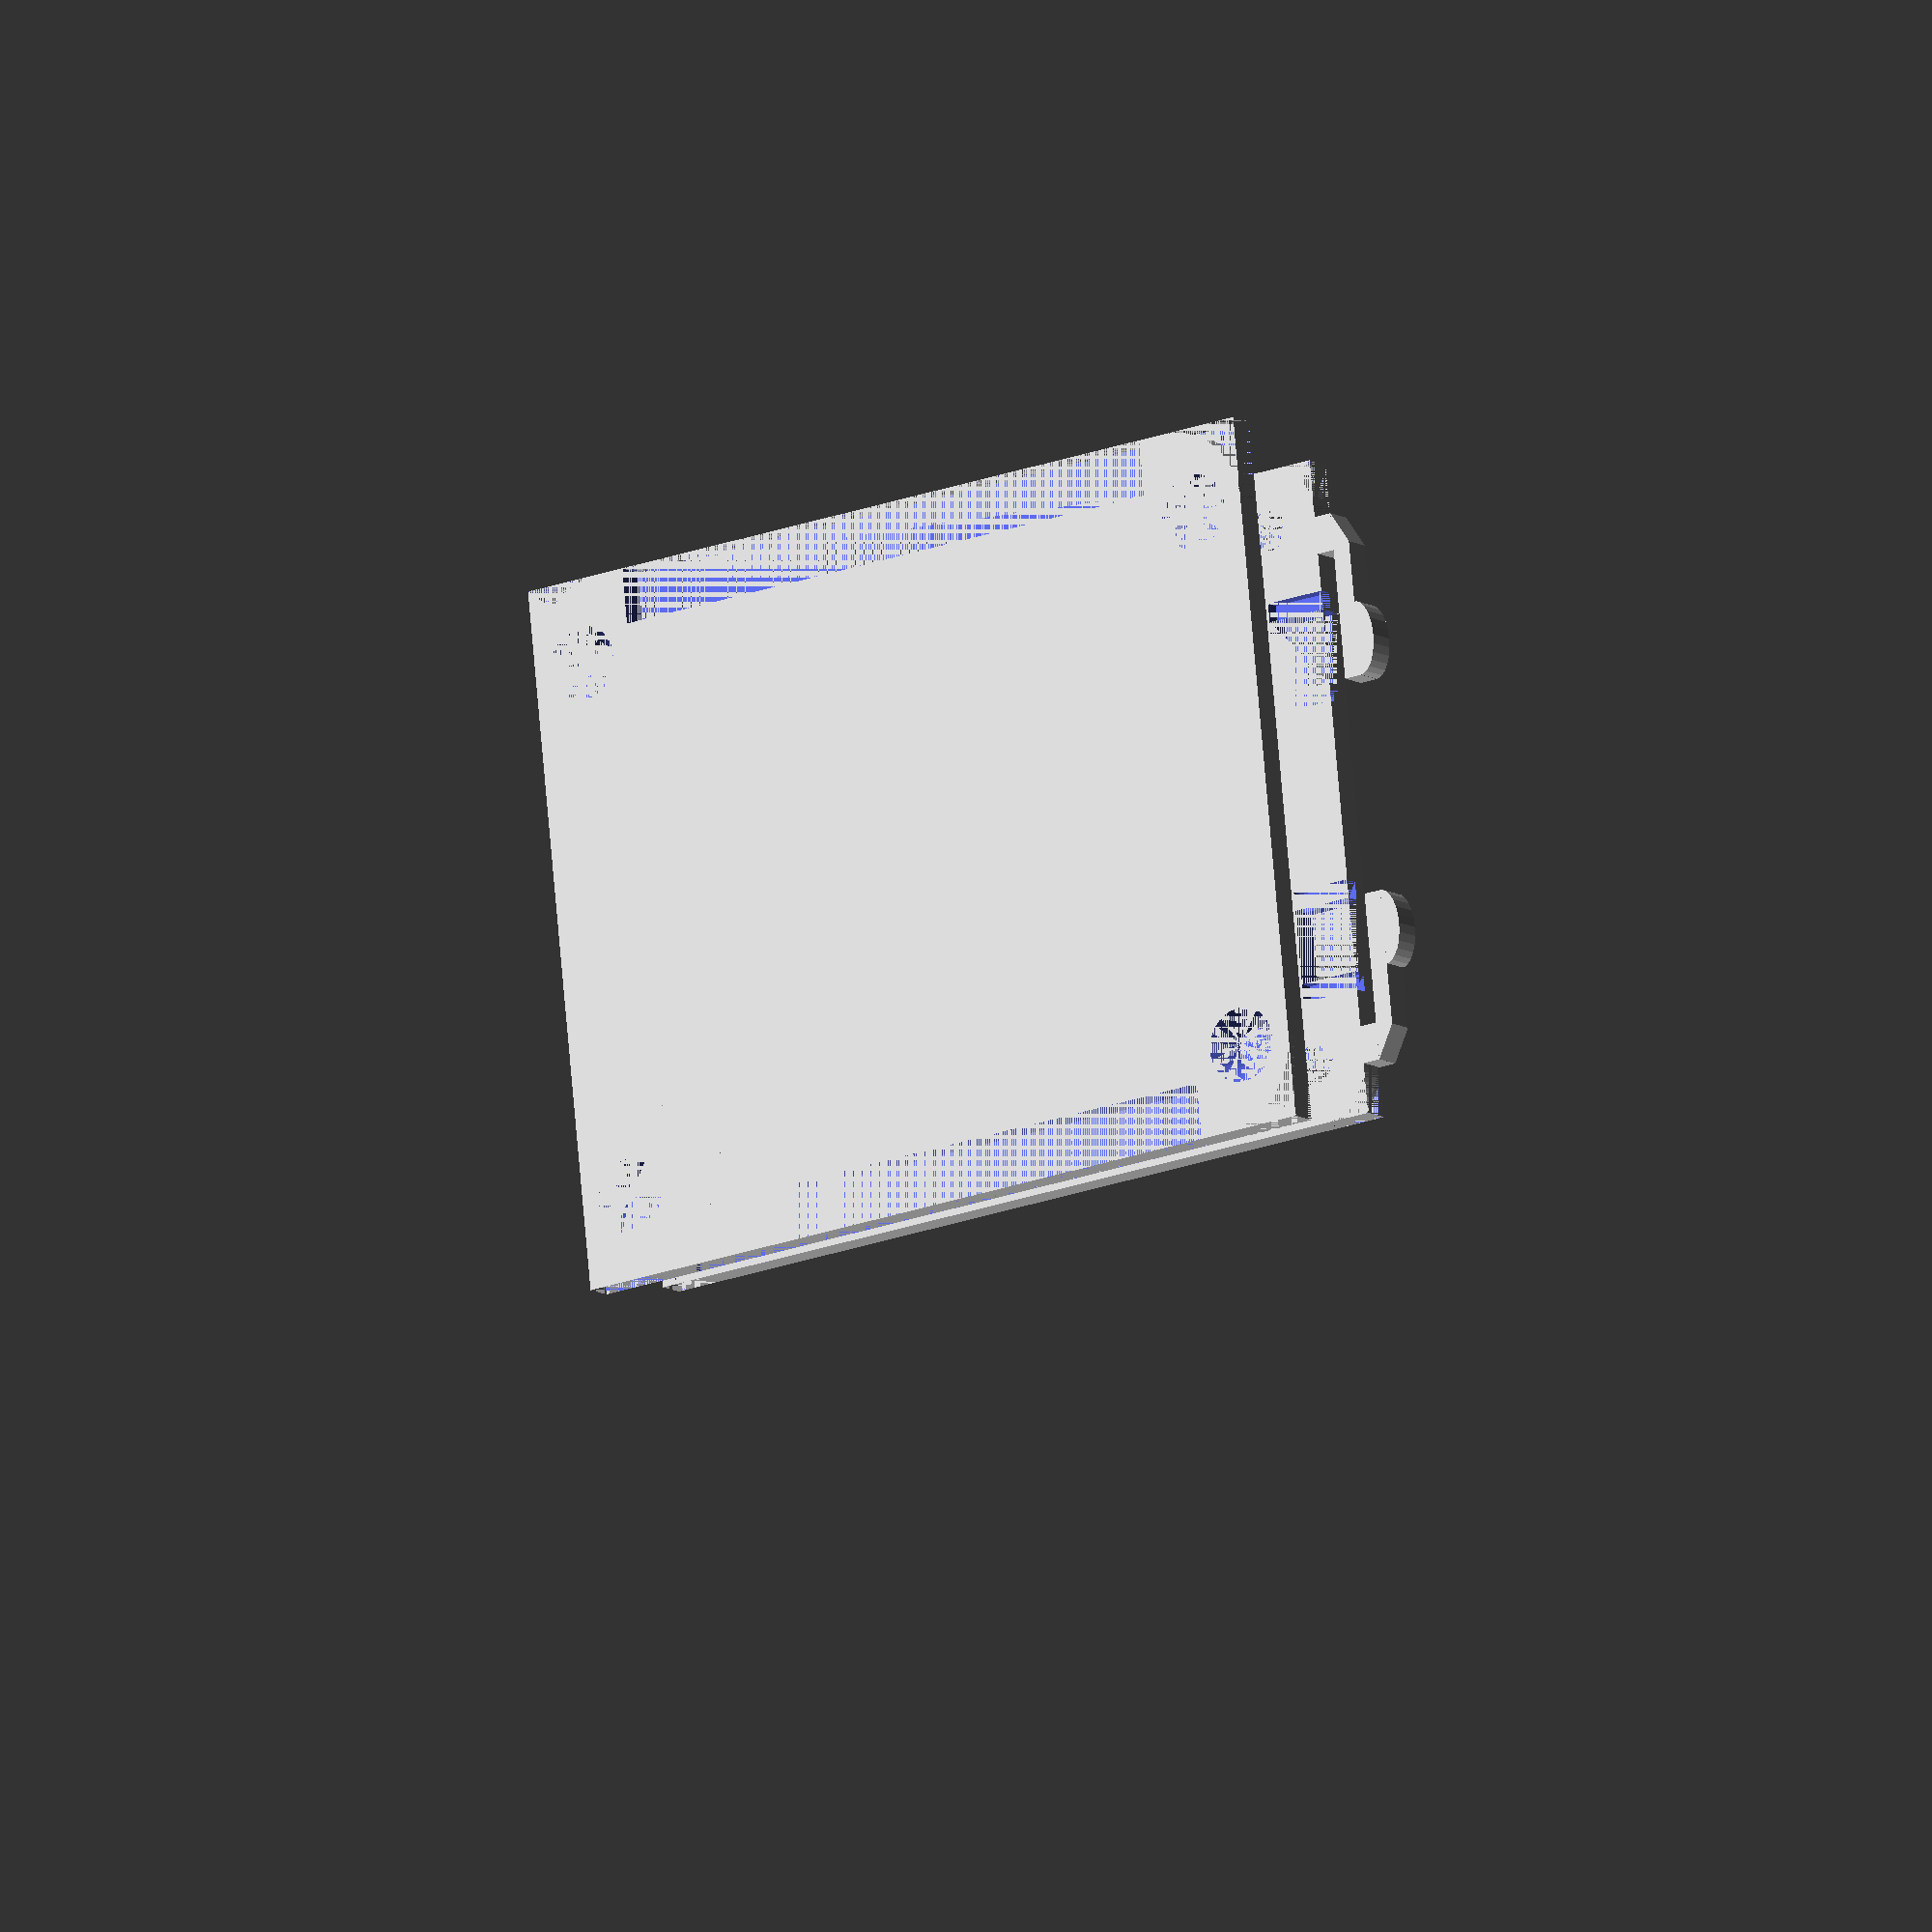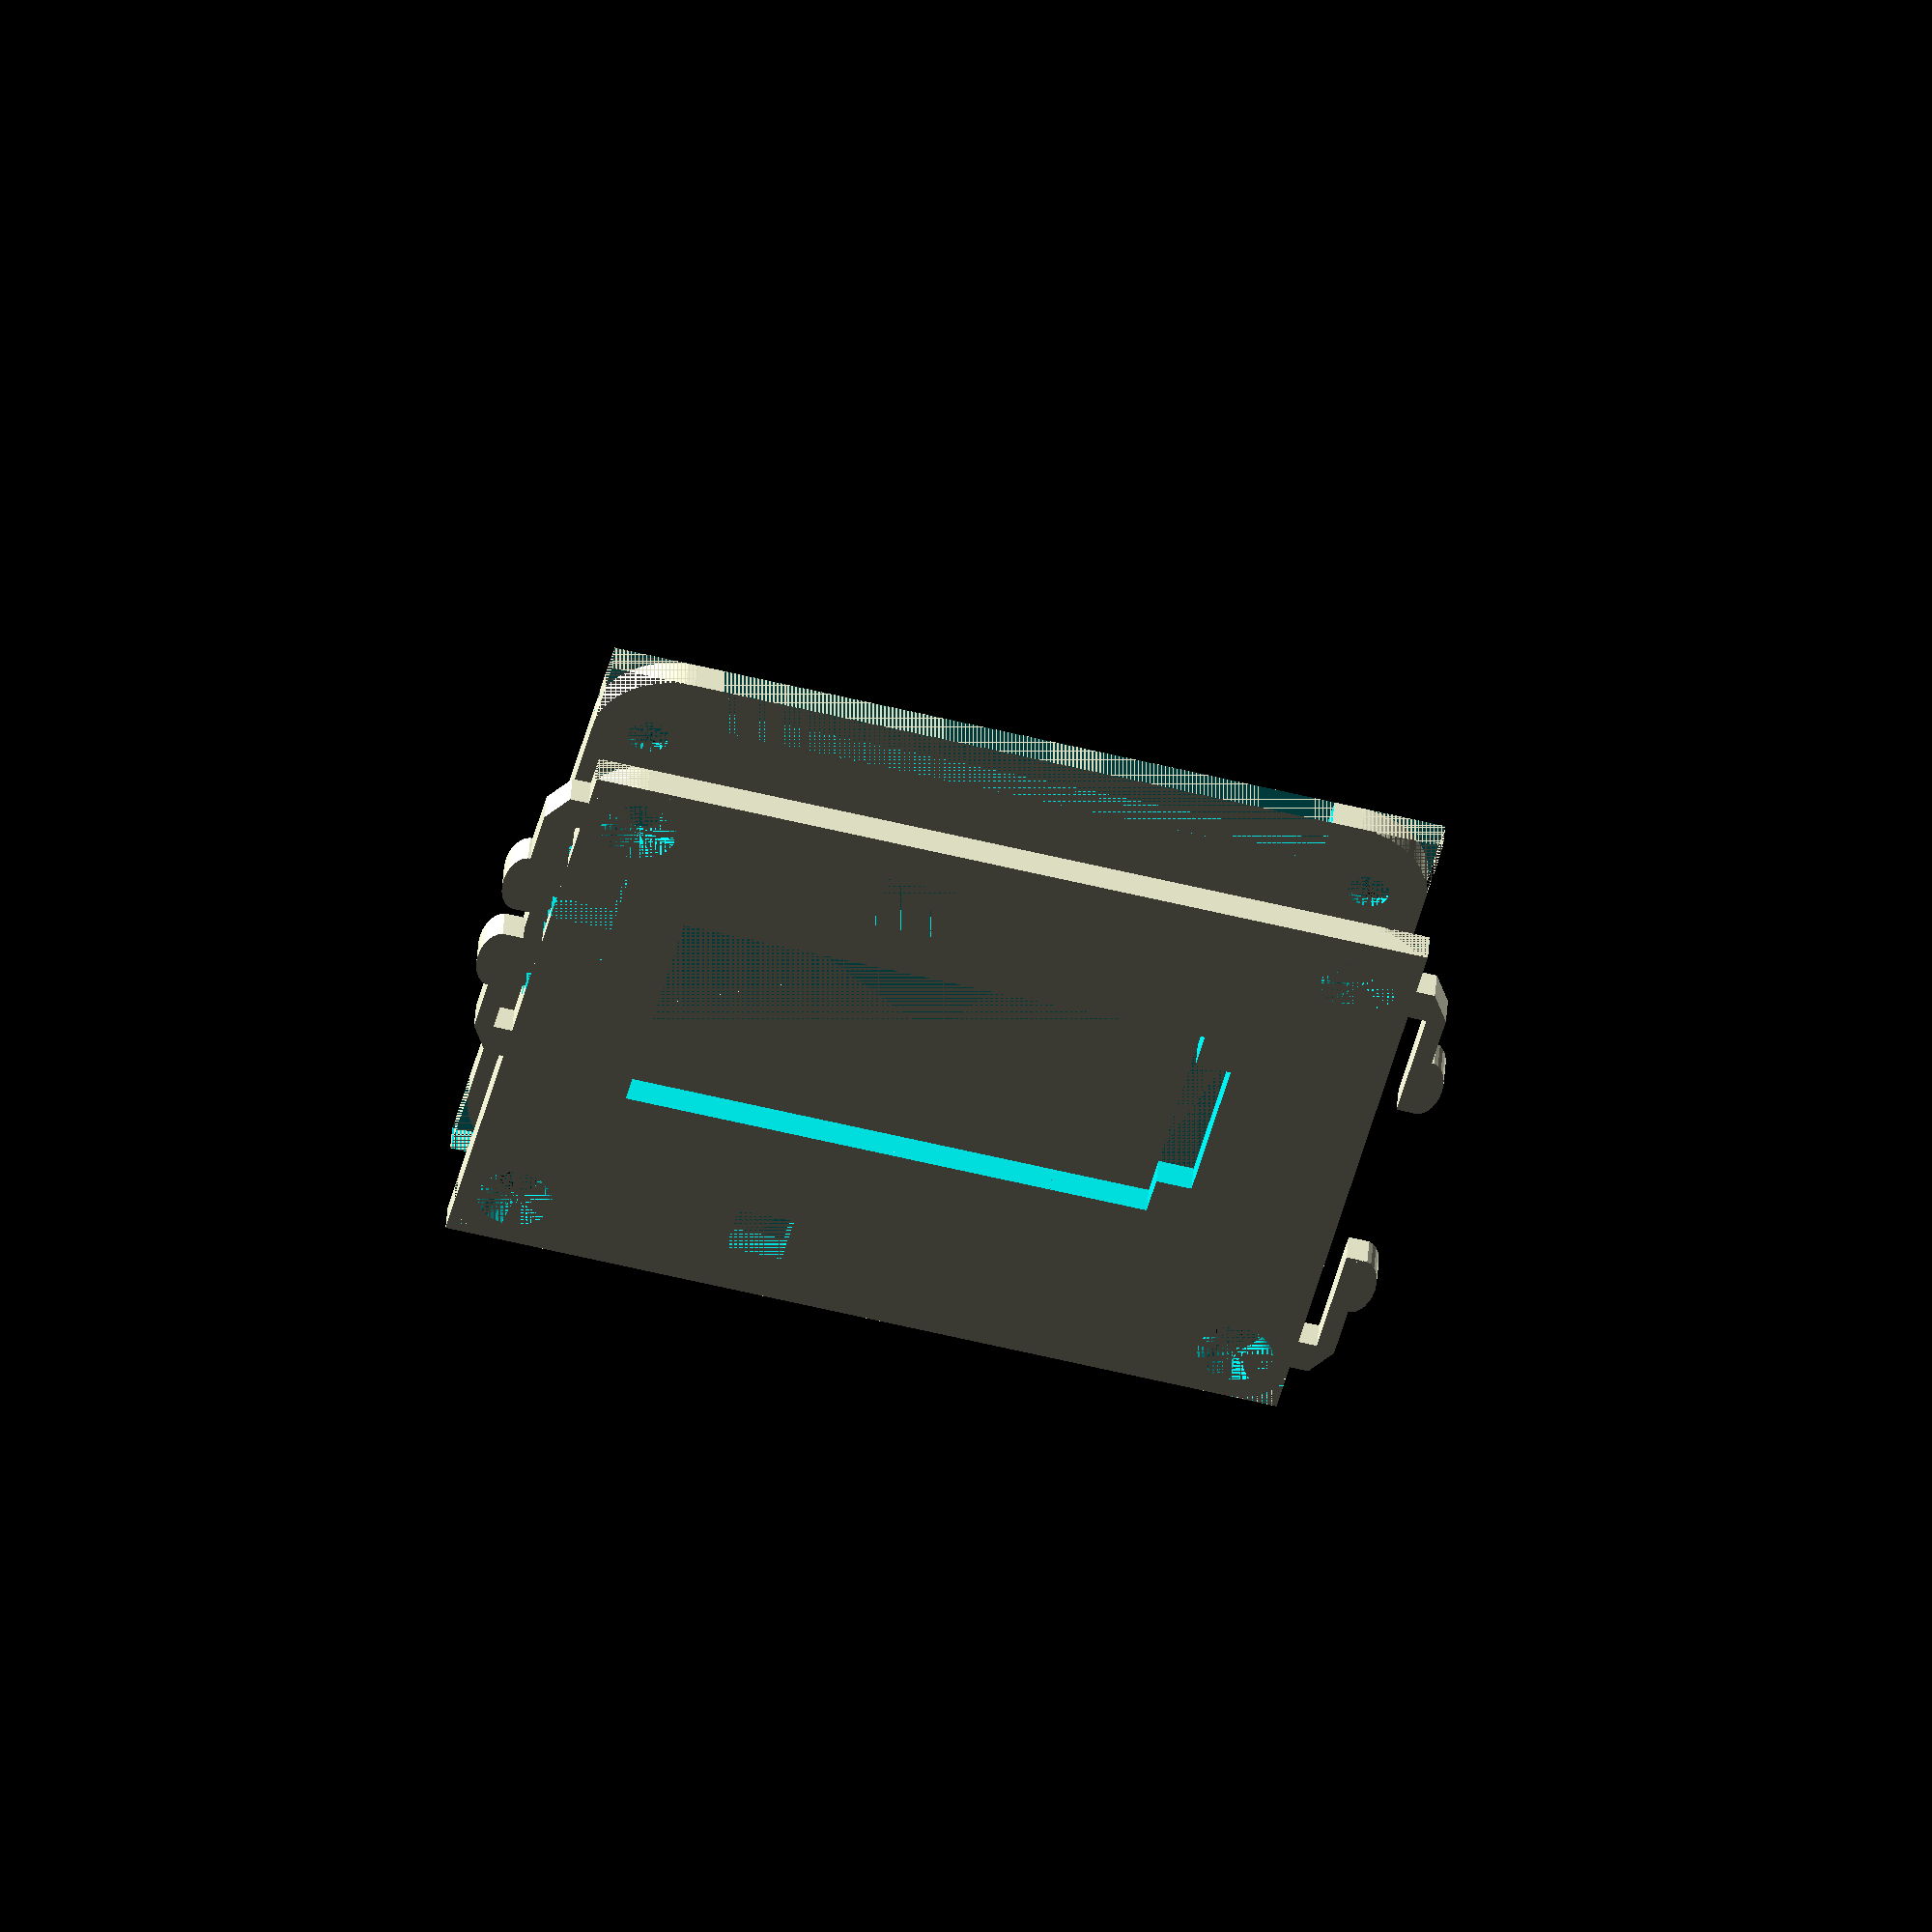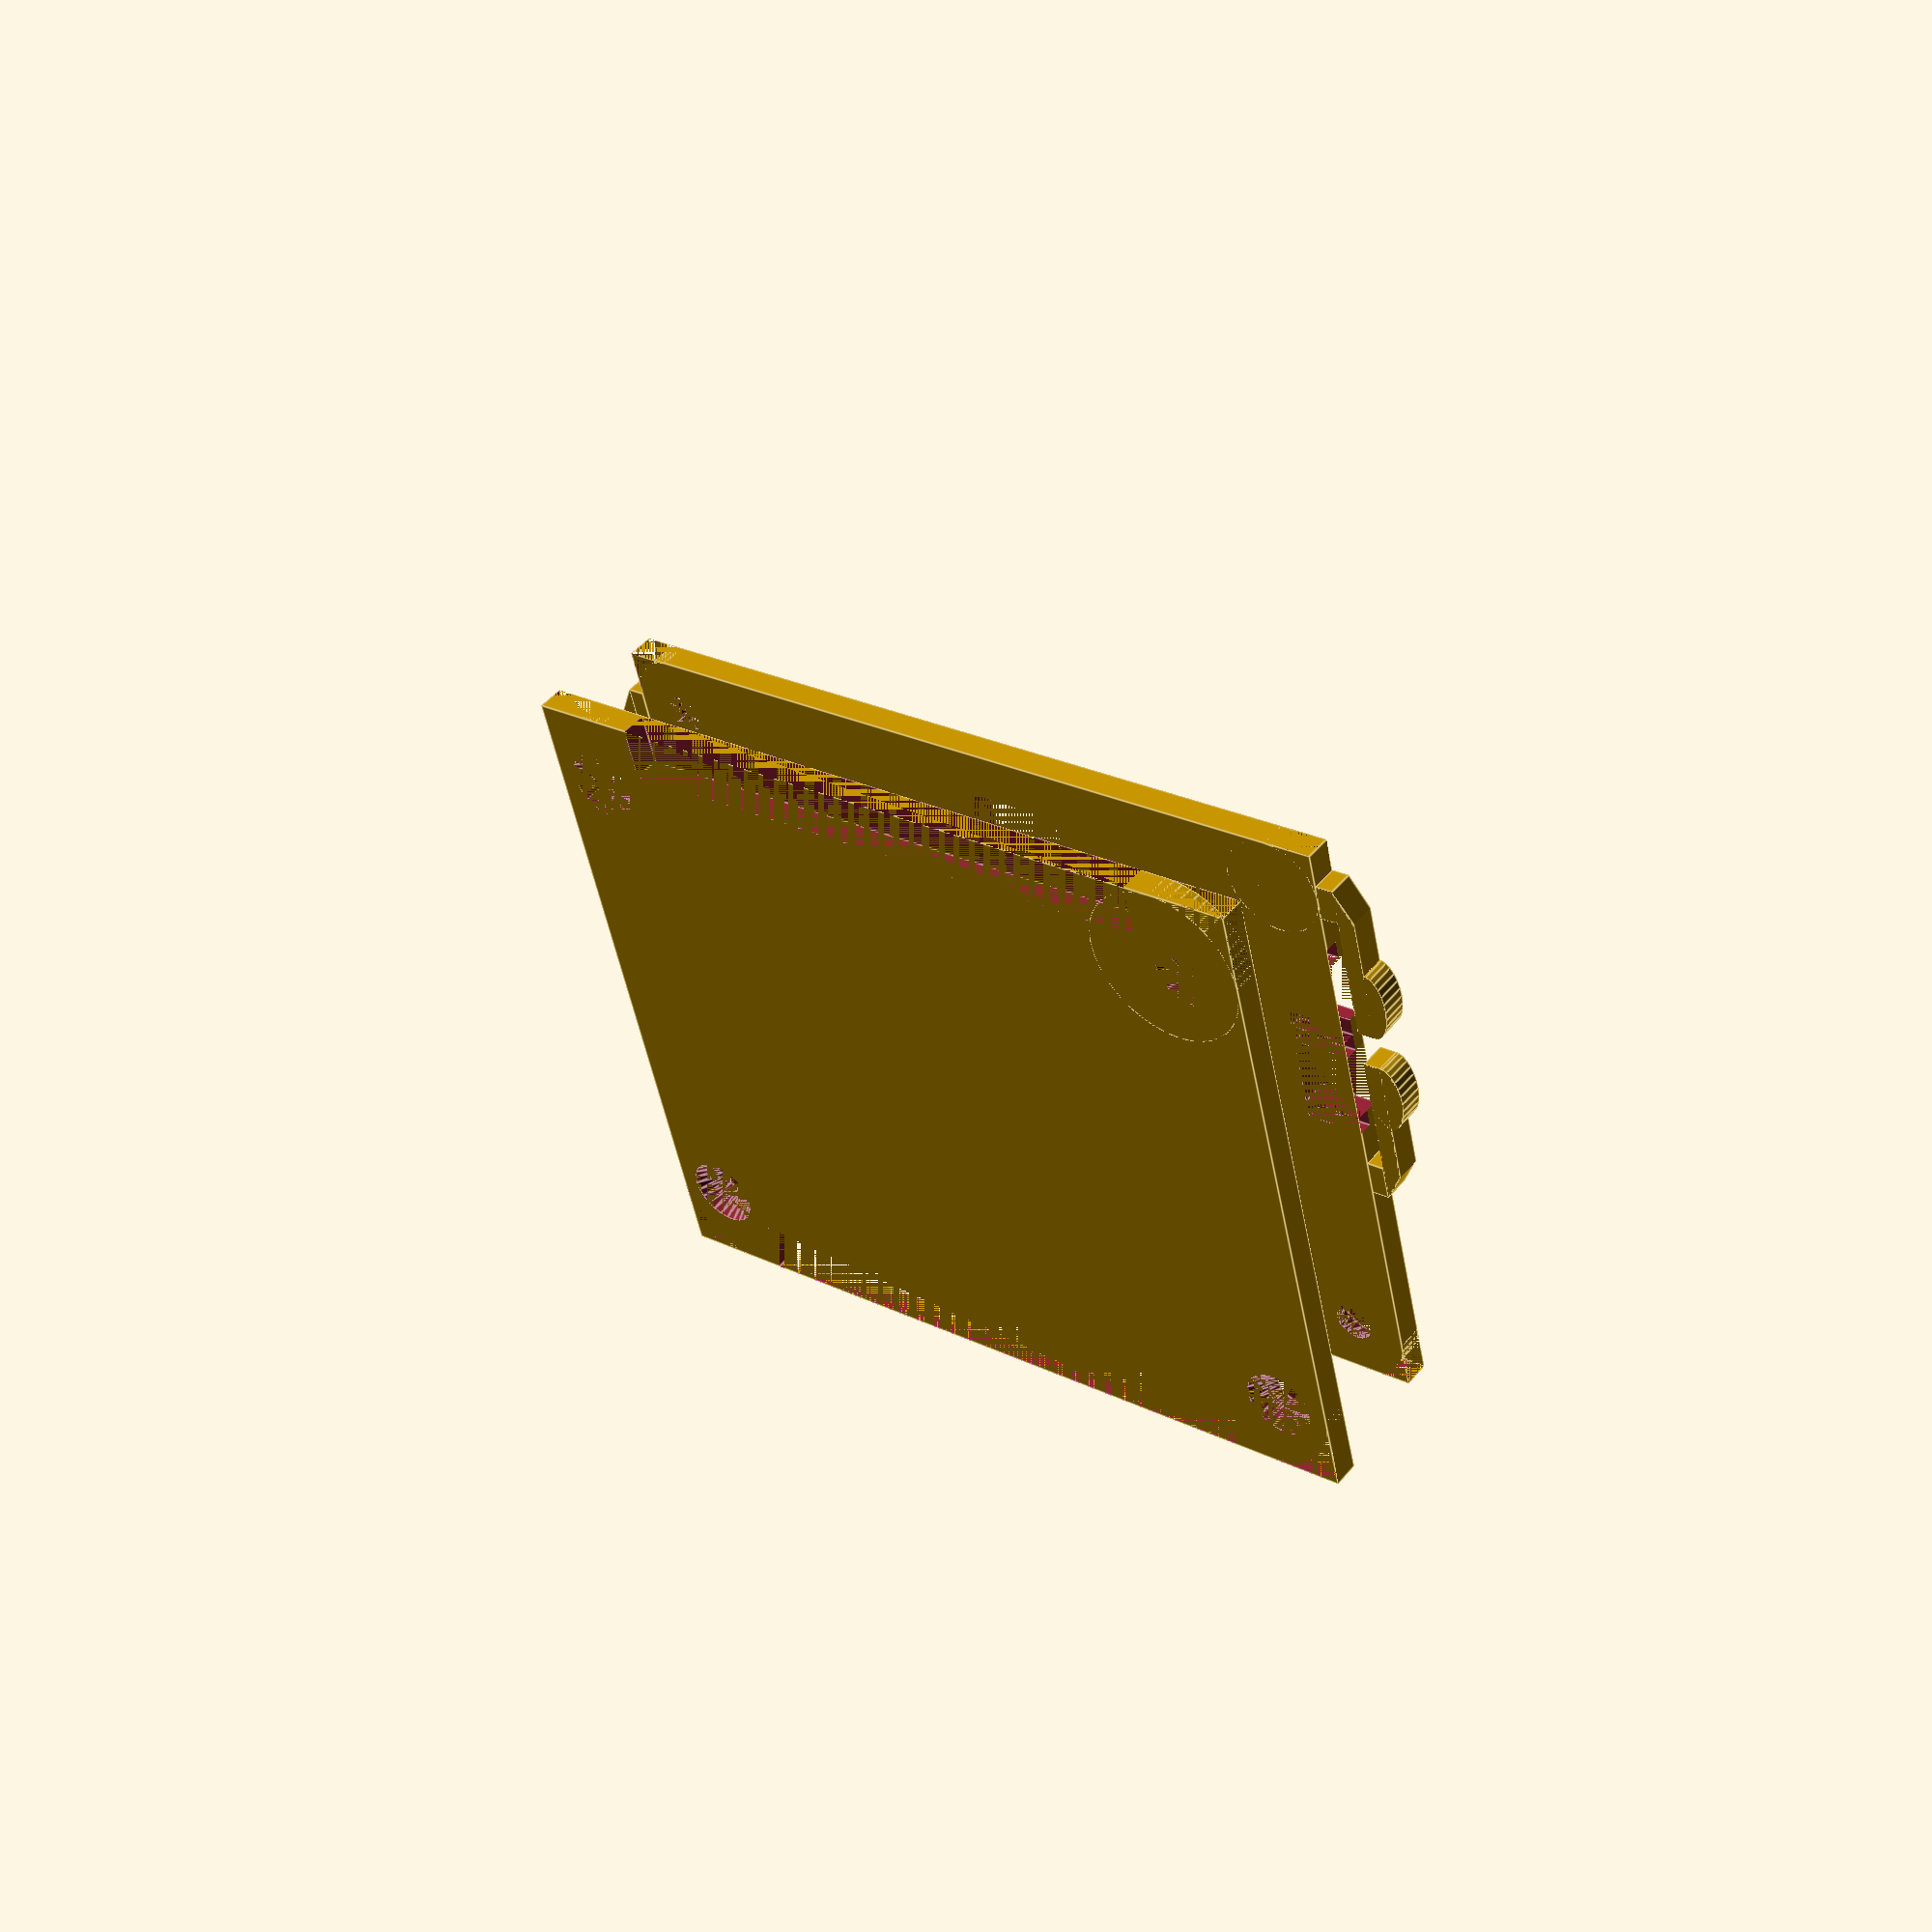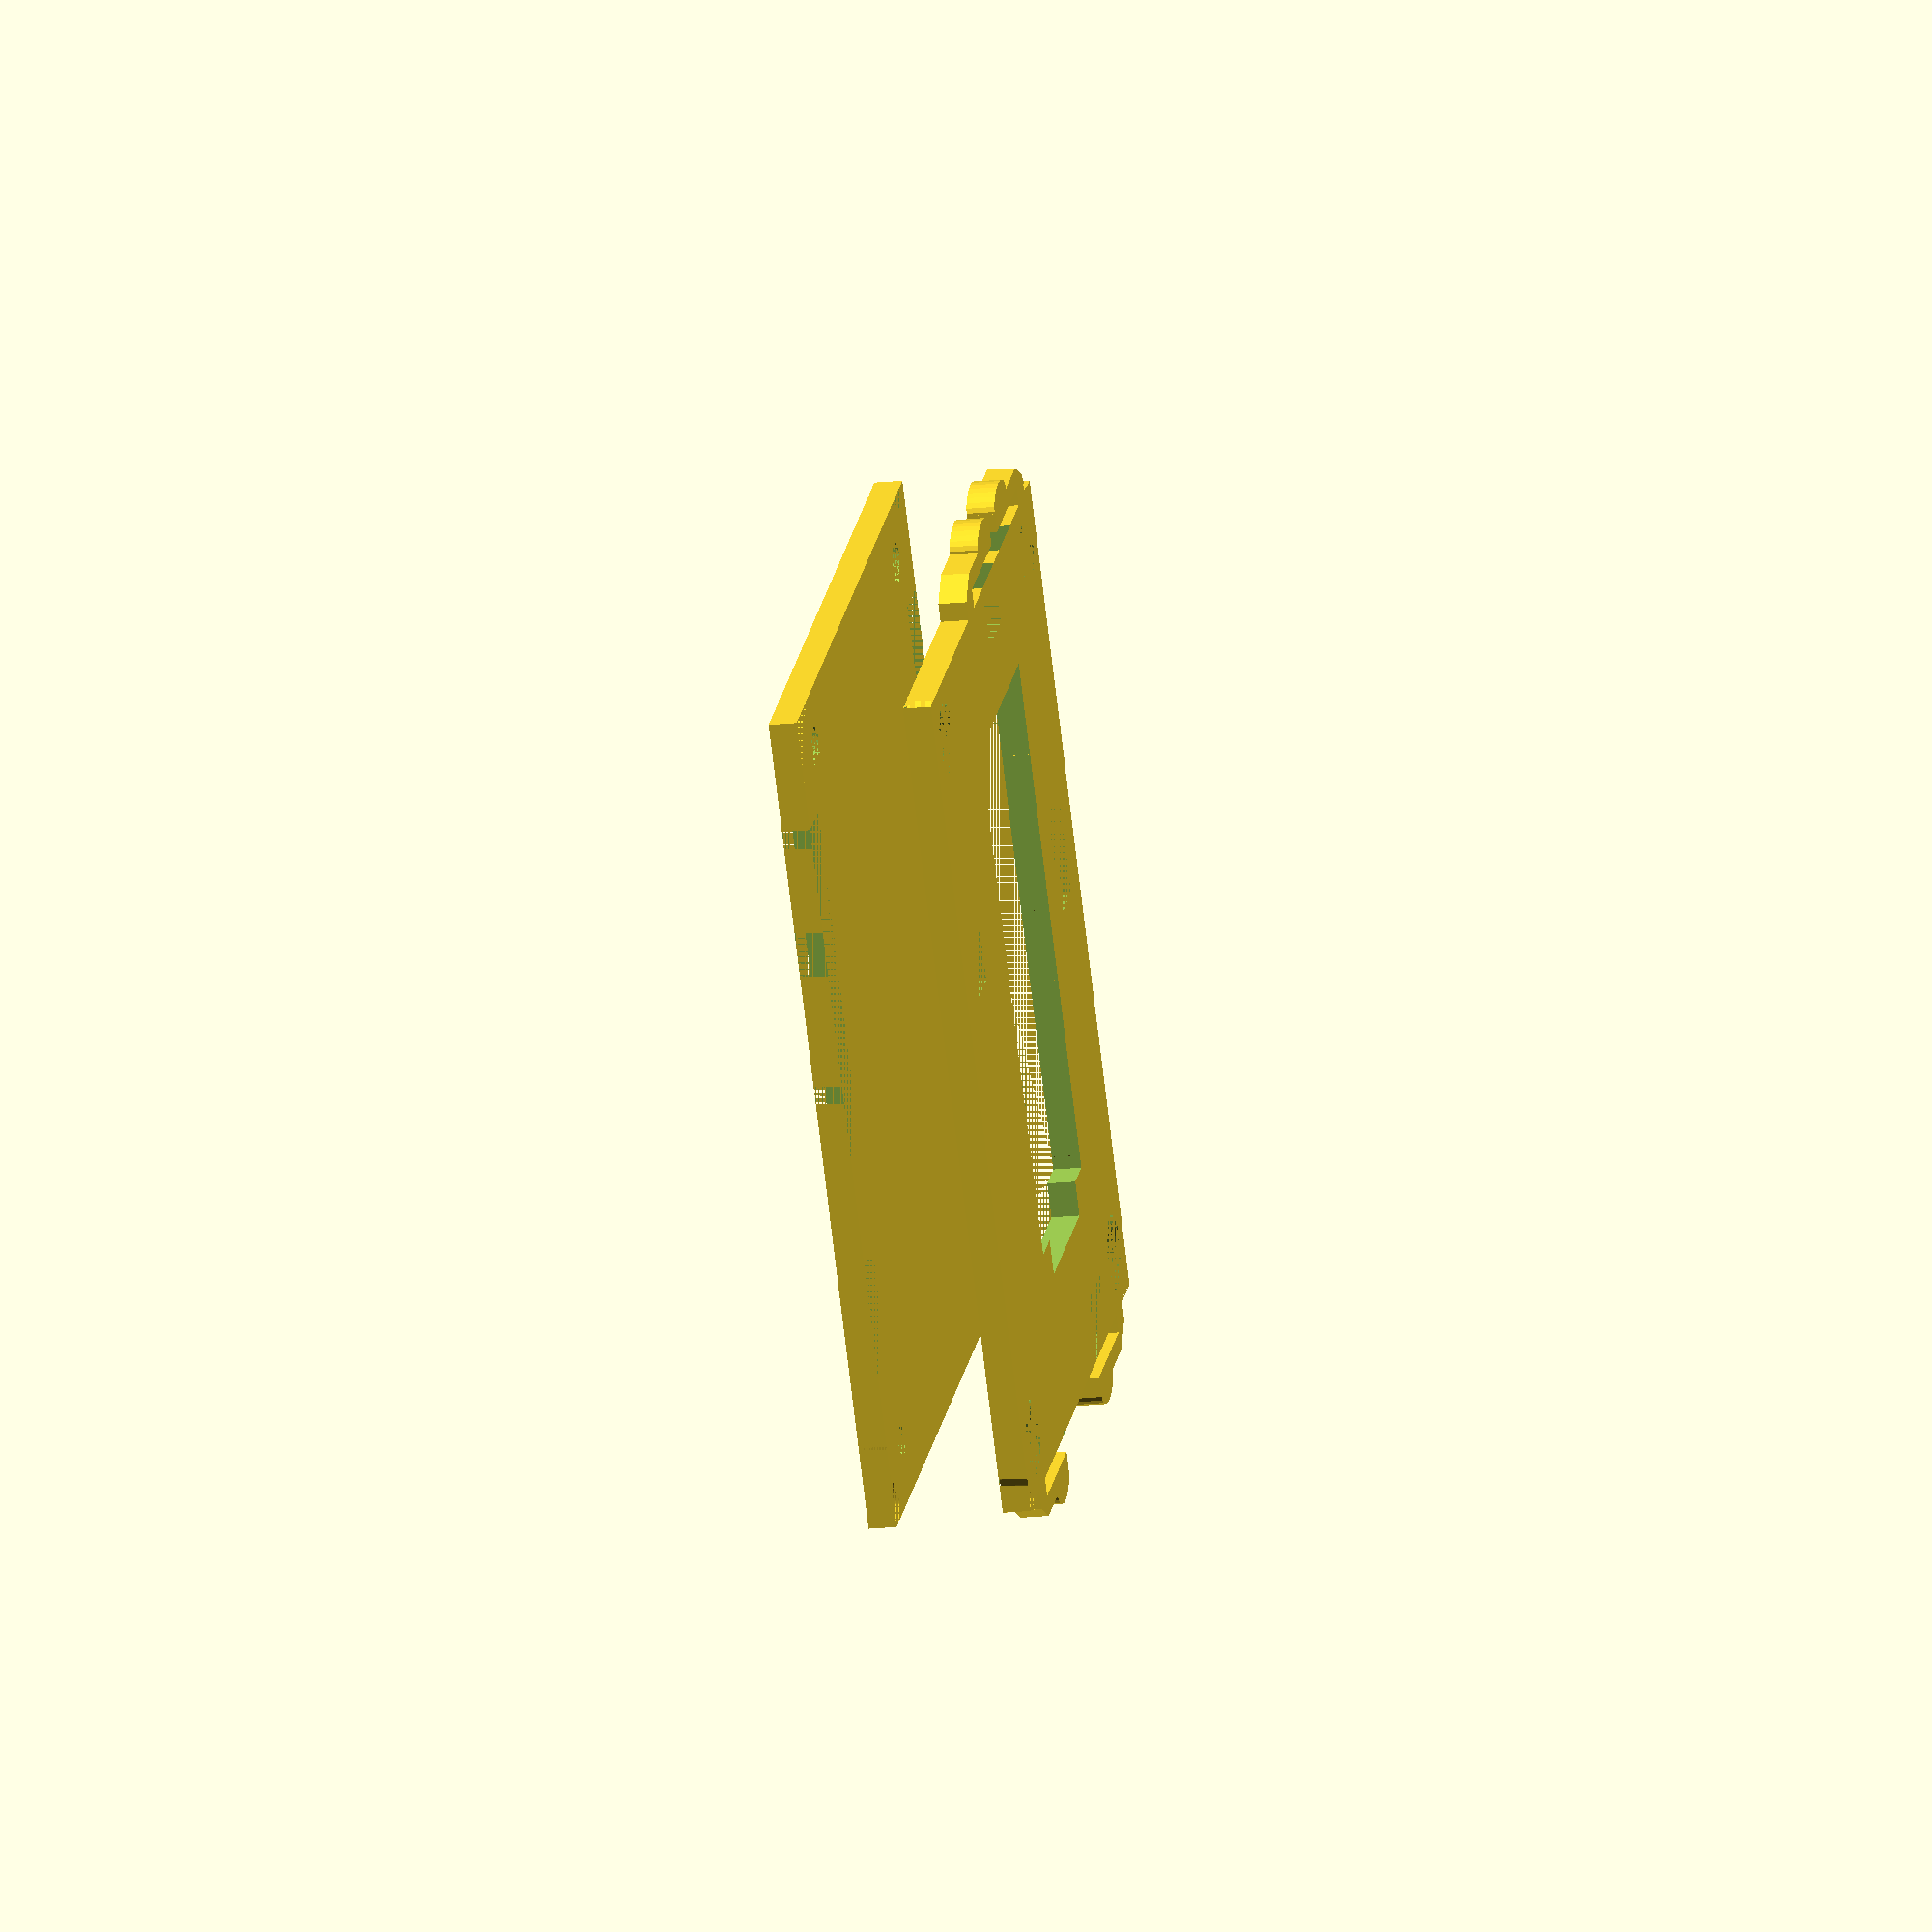
<openscad>
$fa = 0.5;
$fs = 0.5;

//printer
printerOffset = 0.2;
caseThickness = 1.5;

//bottompcb
bottomPcbThickness = 1;
bottomPcbWidth = 45;
bottomPcbHeight = 38;

bottomEdgeDiameter = 4.5;

//toppcb
topPcbWidth = bottomPcbWidth;
topPcbHeight = 35.5;
topPcbEdgeDiameter = 2.75;
topPcbThickness = 1.8;

//contactPins
contactPinWidth = 33;
contactPinHeigth = 3;
contactPinDistanceX = 6;

//buttons
buttonHeight = 1.5;
buttonWidth = 3.8+printerOffset;
buttonDepth = 3.2+printerOffset;
buttonSolderPadsWidth = 1;
buttonSolderPadHeight = buttonHeight/2;

//buttonPositions
button1x = 0;
button1Y = 23.5-printerOffset/2;
button2x = 0;
button2Y = 7.8-printerOffset/2;
button3x = topPcbWidth-buttonDepth+printerOffset/2;
button3Y = 7-printerOffset/2;
button4x = topPcbWidth-buttonDepth+printerOffset/2;
button4Y = 13-printerOffset/2;

//display
displayHeight = 13.5+printerOffset;
displayWidth = 28+printerOffset;
displayThickness = 2;
displayCableHeight = 9+printerOffset;
displayCableWidth = 2+printerOffset;
displayPositionX = 10-printerOffset/2;
displayPositionY = 9.5-printerOffset/2;
displayCablePositonY = 2-printerOffset/2;


//screws
bottomScrewDistanceX = 3;
bottomScrewDistanceY = 4.5;
topScrewDistanceX = bottomScrewDistanceX;
topScrewDistanceY = 3.25;
ScrewDistanceX = 39;
ScrewDistanceY = 29;
screwHeadDiameter = 3.8;
screwHeadHeight = 1.5;
screwDiameter = 2;

//spacer
distancePcbs = 5;
topPcbOffset = bottomScrewDistanceY-topScrewDistanceY;

//IRsensor
sensorHeight = 3.5 + printerOffset;
sensorWidth = 5.5 + printerOffset;
sensorPosX = 23 - printerOffset/2;
sensorPosY = 2.8 -printerOffset/2;
sensorThickness = 1.5;

//frontLed
ledHeight = 3;
ledWidth = 3;
ledThickness = caseThickness;
ledPosX = 27.5;
ledPosY = 29.5;

//display elements
bottomPcbCover();
translate([0,topPcbOffset,distancePcbs+bottomPcbThickness+bottomPcbThickness])topCover();
//topCover();

//jumperSpare
jumperHeight = 2+printerOffset;
jumperWidth = 3+printerOffset;
jumperThickness = 1;
jumperPosX = 39-printerOffset/2;
jumperPosY = 18.5-printerOffset/2;

//klicker
klickerDistance = 1;
klickerLength = 5;
klickerMountWidth = 2;
klickerArmThickness = 1;
klickerCylinderPosX = 5;
klickerCylinderMaxWidth = 1;
klickerCylinderScaleFactor = 0.5;
klickerAngle = 30;


module bottomPcbCover(){
difference(){
    cube([bottomPcbWidth,bottomPcbHeight,caseThickness]);

    //screw cuttings
    translate([bottomScrewDistanceX,bottomScrewDistanceY,0])cylinder(,d1=screwHeadDiameter+printerOffset,d2=screwDiameter+printerOffset,h=screwHeadHeight);


    translate([bottomScrewDistanceX+ScrewDistanceX,bottomScrewDistanceY,0])cylinder(,d1=screwHeadDiameter+printerOffset,d2=screwDiameter+printerOffset,h=screwHeadHeight);


    translate([bottomScrewDistanceX,bottomScrewDistanceY+ScrewDistanceY,0])cylinder(,d1=screwHeadDiameter+printerOffset,d2=screwDiameter+printerOffset,h=screwHeadHeight);


    translate([bottomScrewDistanceX+ScrewDistanceX,bottomScrewDistanceY+ScrewDistanceY,0])cylinder(,d1=screwHeadDiameter+printerOffset,d2=screwDiameter+printerOffset,h=screwHeadHeight);
    
    //contactPinCuttings
    translate([contactPinDistanceX,0,0])cube([contactPinWidth,contactPinHeigth,caseThickness]);
    
    translate([contactPinDistanceX,bottomPcbHeight-contactPinHeigth,0])cube([contactPinWidth,contactPinHeigth,caseThickness]);
    
    //edge cutting
    rotate([0,0,180])bottomEdgeNegative();
    translate([bottomPcbWidth,bottomPcbHeight,0])rotate([0,0,0])bottomEdgeNegative();
    translate([0,bottomPcbHeight,0])rotate([0,0,90])bottomEdgeNegative();
    translate([bottomPcbWidth,0,0])rotate([0,0,-90])bottomEdgeNegative();
}
}

module bottomEdgeNegative(){
    translate([-bottomEdgeDiameter,-bottomEdgeDiameter,0]) difference(){
        cube([bottomEdgeDiameter,bottomEdgeDiameter,caseThickness]);
        cylinder(r=bottomEdgeDiameter, h=caseThickness);
    }
}

module topEdgeNegative(){
    translate([-topPcbEdgeDiameter,-topPcbEdgeDiameter,0]) difference(){
        cube([topPcbEdgeDiameter,topPcbEdgeDiameter,caseThickness]);
        cylinder(r=topPcbEdgeDiameter, h=caseThickness);
    }
}

module topCover(){
difference(){
    union(){
        cube([topPcbWidth,topPcbHeight,caseThickness]);
        translate([button1x,button1Y+buttonWidth,0]) mirror([0,1,0])klicker();
        translate([button2x,button2Y,0]) klicker();
        translate([bottomPcbWidth,button3Y,0]) mirror([1,0,0])klicker();
        translate([bottomPcbWidth,button4Y+buttonWidth,0]) mirror([0,1,0]) mirror([1,0,0])klicker();
    }

    //screw cuttings
    translate([topScrewDistanceX,topScrewDistanceY,0])cylinder(,d2=screwHeadDiameter+printerOffset,d1=screwDiameter+printerOffset,h=screwHeadHeight);


    translate([topScrewDistanceX+ScrewDistanceX,topScrewDistanceY,0])cylinder(,d2=screwHeadDiameter+printerOffset,d1=screwDiameter+printerOffset,h=screwHeadHeight);


    translate([topScrewDistanceX,topScrewDistanceY+ScrewDistanceY,0])cylinder(,d2=screwHeadDiameter+printerOffset,d1=screwDiameter+printerOffset,h=screwHeadHeight);


    translate([topScrewDistanceX+ScrewDistanceX,topScrewDistanceY+ScrewDistanceY,0])cylinder(,d2=screwHeadDiameter+printerOffset,d1=screwDiameter+printerOffset,h=screwHeadHeight);
    
    
    translate([button1x,button1Y,0]) buttonNegative();
    translate([button2x,button2Y,0]) buttonNegative();
    translate([button3x,button3Y,0]) buttonNegative();
    translate([button4x,button4Y,0]) buttonNegative();
    
    translate([displayPositionX,displayPositionY,0])displayNegative();
    
    //edge cutting
    rotate([0,0,180])topEdgeNegative();
    translate([topPcbWidth,topPcbHeight,0])rotate([0,0,0])topEdgeNegative();
    translate([0,topPcbHeight,0])rotate([0,0,90])topEdgeNegative();
    translate([topPcbWidth,0,0])rotate([0,0,-90])topEdgeNegative();
    
    //sensor cutting
    translate([sensorPosX,sensorPosY,0])cube([sensorWidth,sensorHeight,sensorThickness]);

    translate([jumperPosX,jumperPosY,0])cube([jumperWidth,jumperHeight,jumperThickness]);
    
    translate([ledPosX,ledPosY,0])cube([ledHeight,ledHeight,ledThickness]);
    
}



module buttonNegative(){
    cube([buttonDepth,buttonWidth,buttonHeight]);
    translate([0,-buttonSolderPadsWidth,0])cube([buttonDepth,buttonSolderPadsWidth,buttonSolderPadHeight]);
    translate([0,buttonWidth,0])cube([buttonDepth,buttonSolderPadsWidth,buttonSolderPadHeight]);
    
}
}

module displayNegative(){
    cube([displayWidth,displayHeight,displayThickness]);
    translate([-displayCablePositonY,displayCableWidth,0])cube([displayCableWidth,displayCableHeight,displayThickness]);
}

module klicker(){
    intersection(){
        union(){
            translate([-klickerDistance-klickerArmThickness,-klickerLength,0])cube([klickerArmThickness,klickerLength+buttonWidth,caseThickness]);
            intersection(){
                translate([-klickerDistance-klickerArmThickness-klickerCylinderMaxWidth,0,0])cube([klickerCylinderMaxWidth,buttonWidth,caseThickness]);

                translate([-klickerDistance-klickerArmThickness,buttonWidth/2,0])scale([klickerCylinderScaleFactor,1,1])cylinder(d=buttonWidth,h=caseThickness);
            }
        }
        translate([-klickerDistance,-klickerLength,0])rotate([0,0,klickerAngle])cube([30,30,caseThickness]);
    }
    translate([-klickerDistance,-klickerLength,0])cube([klickerDistance,klickerMountWidth,caseThickness]);
}




</openscad>
<views>
elev=190.5 azim=186.0 roll=326.0 proj=o view=solid
elev=134.0 azim=13.0 roll=175.7 proj=o view=solid
elev=133.7 azim=13.9 roll=322.9 proj=p view=edges
elev=19.3 azim=231.4 roll=280.8 proj=o view=wireframe
</views>
